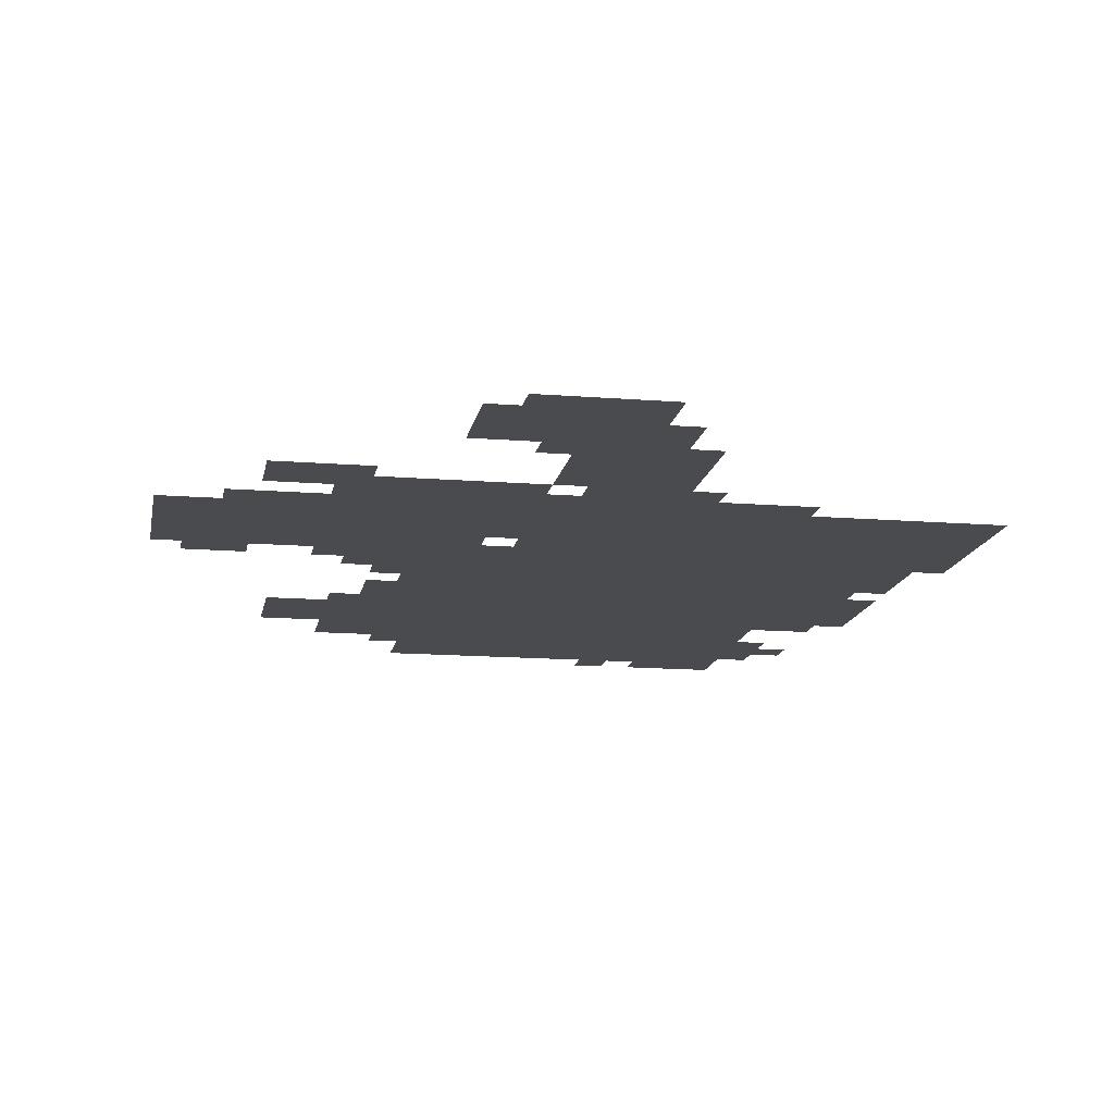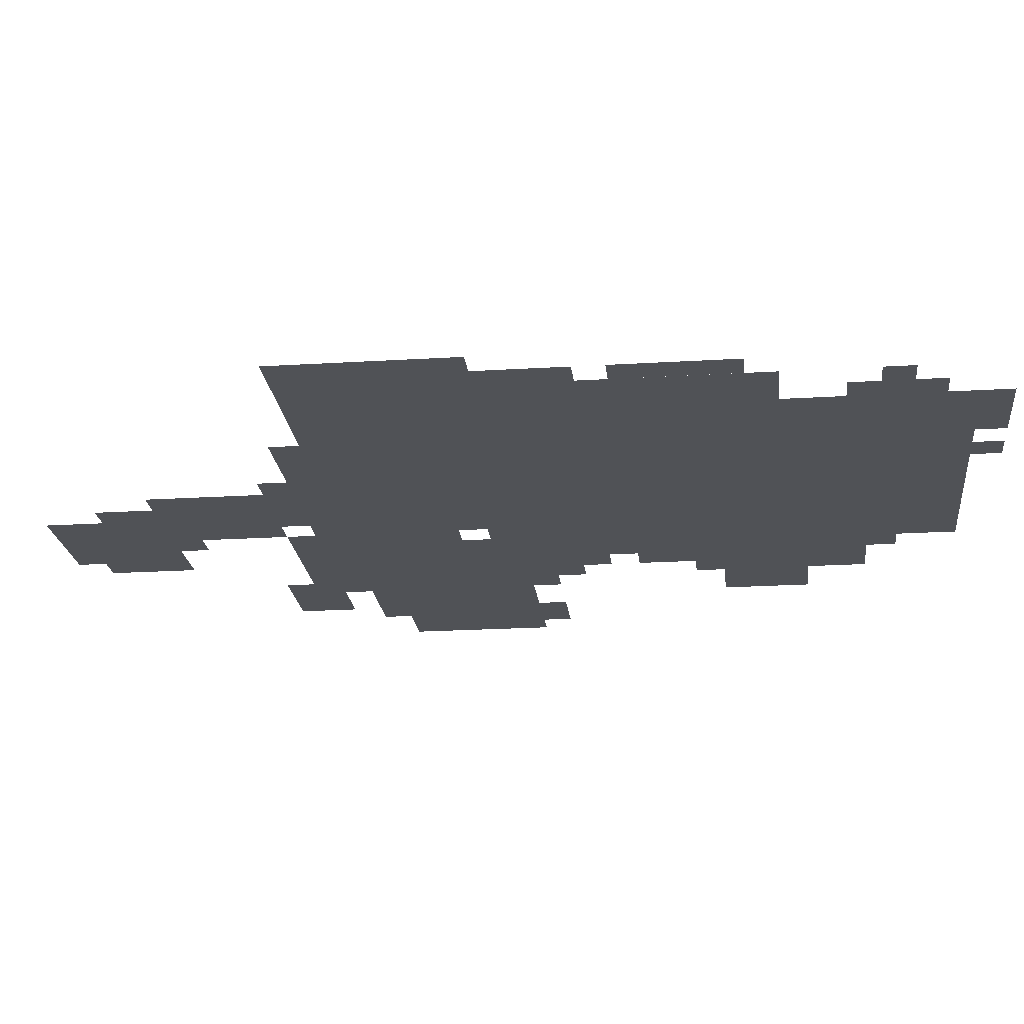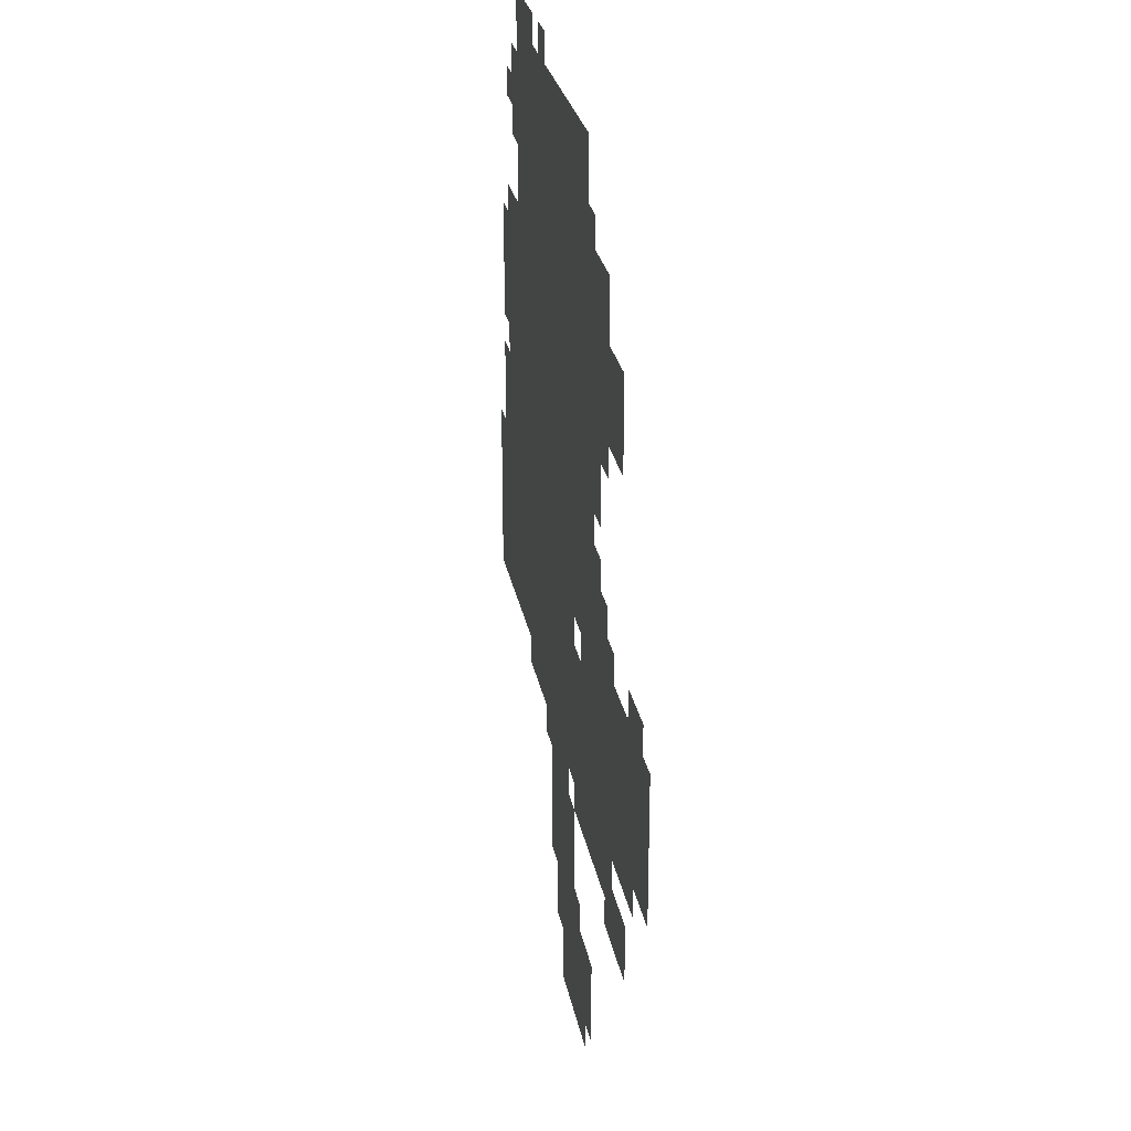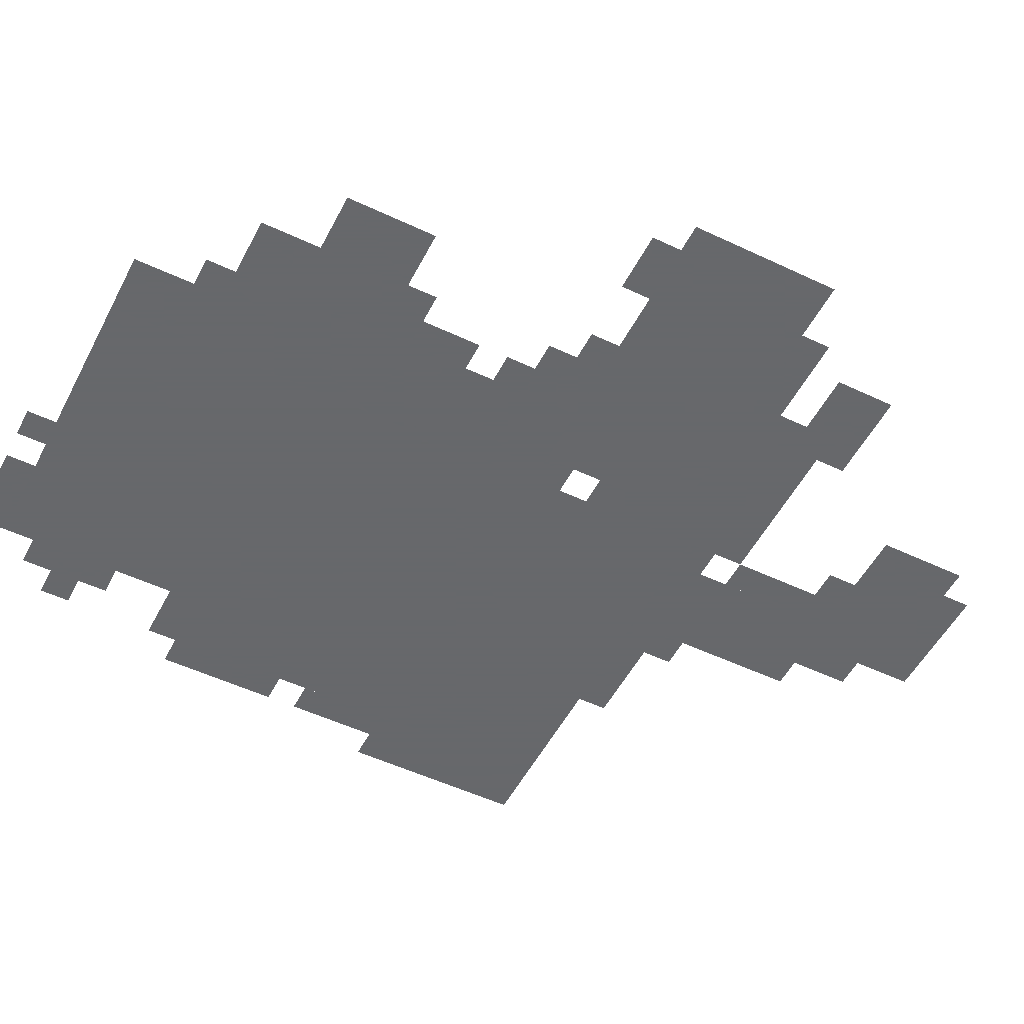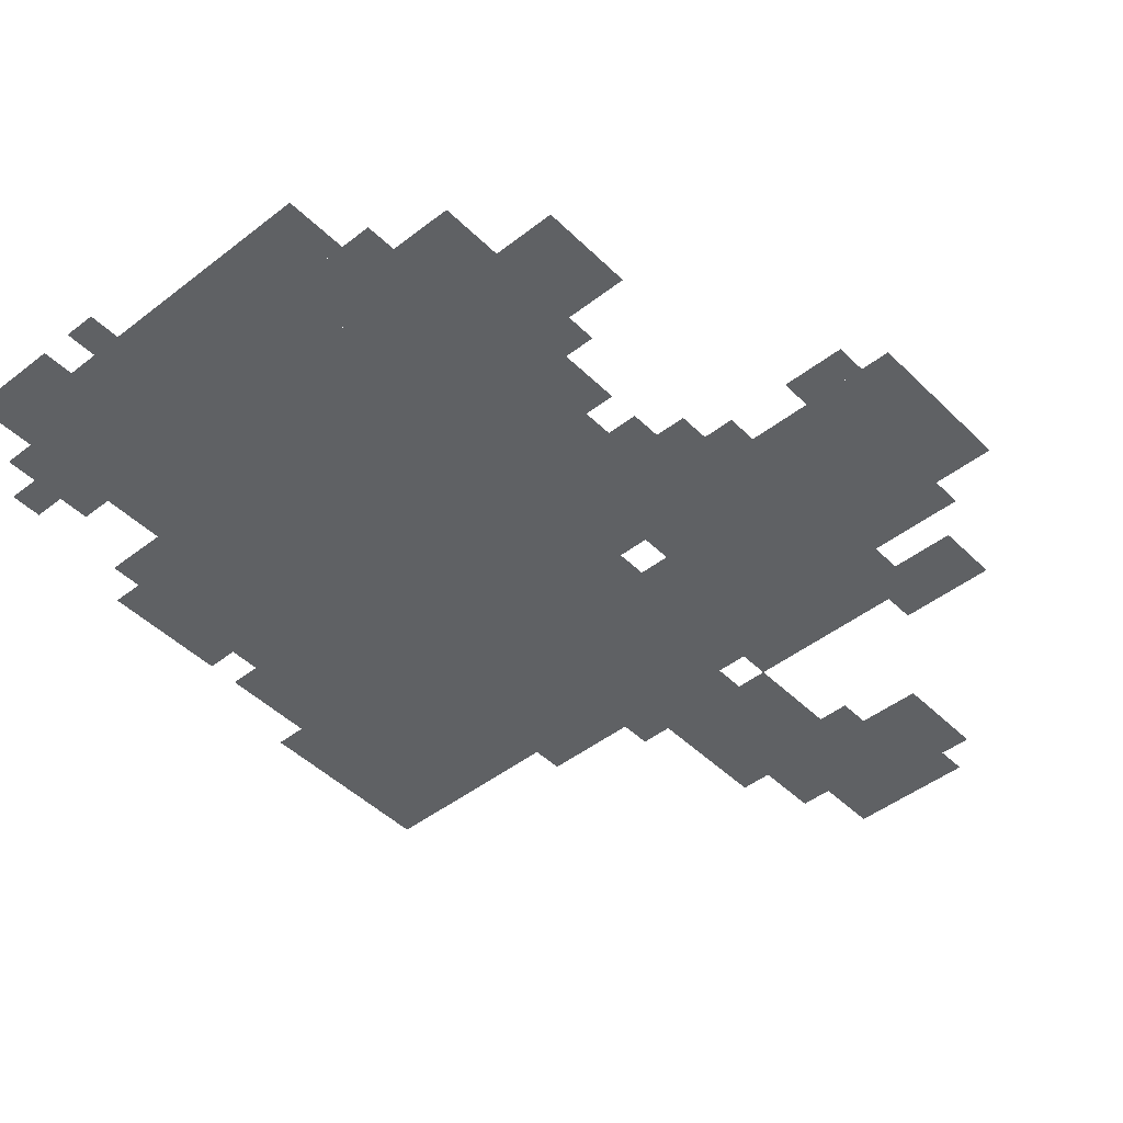
<metadata>
{"format":"obj","ext":"obj","renderer":"f3d","projection":"perspective","resolution":1024,"background":"white","views":[{"elev":-14.3,"azim":-10.0,"up":"+Z"},{"elev":-21.1,"azim":96.3,"up":"+Z"},{"elev":27.1,"azim":-100.5,"up":"+Y"},{"elev":-52.3,"azim":-117.0,"up":"+Z"},{"elev":-45.9,"azim":-138.2,"up":"+Z"}]}
</metadata>
<code>
g maoyue-mesh
v -128 639 0
v -128 991 0
v -448 991 0
v -448 639 0
v -128 319 0
v -128 639 0
v -448 639 0
v -448 319 0
v -480 351 0
v -480 511 0
v -798 511 0
v -798 351 0
v -448 703 0
v -448 927 0
v -544 927 0
v -544 703 0
v -320 127 0
v -320 319 0
v -416 319 0
v -416 127 0
v -448 255 0
v -448 351 0
v -640 351 0
v -640 255 0
v -448 511 0
v -448 703 0
v -544 703 0
v -544 511 0
v -384 0 0
v -384 127 0
v -512 127 0
v -512 0 0
v -64 543 0
v -64 799 0
v -128 799 0
v -128 543 0
v -64 319 0
v -64 543 0
v -128 543 0
v -128 319 0
v 0 319 0
v 0 415 0
v -64 415 0
v -64 319 0
v -608 735 0
v -608 831 0
v -672 831 0
v -672 735 0
v 0 415 0
v 0 511 0
v -64 511 0
v -64 415 0
v -544 799 0
v -544 895 0
v -608 895 0
v -608 799 0
v -544 703 0
v -544 799 0
v -608 799 0
v -608 703 0
v -640 223 0
v -640 287 0
v -704 287 0
v -704 223 0
v -544 511 0
v -544 575 0
v -608 575 0
v -608 511 0
v -448 927 0
v -448 991 0
v -512 991 0
v -512 927 0
v -640 319 0
v -640 351 0
v -704 351 0
v -704 319 0
v -32 543 0
v -32 607 0
v -64 607 0
v -64 543 0
v -96 895 0
v -96 959 0
v -128 959 0
v -128 895 0
v -448 383 0
v -448 447 0
v -480 447 0
v -480 383 0
v -704 511 0
v -704 543 0
v -768 543 0
v -768 511 0
v -352 63 0
v -352 127 0
v -384 127 0
v -384 63 0
v -512 63 0
v -512 127 0
v -544 127 0
v -544 63 0
v -544 639 0
v -544 703 0
v -576 703 0
v -576 639 0
v -256 287 0
v -256 319 0
v -320 319 0
v -320 287 0
v -416 191 0
v -416 255 0
v -448 255 0
v -448 191 0
v -32 703 0
v -32 767 0
v -64 767 0
v -64 703 0
v -32 639 0
v -32 703 0
v -64 703 0
v -64 639 0
v -416 127 0
v -416 191 0
v -448 191 0
v -448 127 0
v -128 991 0
v -128 1023 0
v -192 1023 0
v -192 991 0
v -192 287 0
v -192 319 0
v -256 319 0
v -256 287 0
v -608 511 0
v -608 543 0
v -640 543 0
v -640 511 0
v -544 575 0
v -544 607 0
v -576 607 0
v -576 575 0
v -448 127 0
v -448 159 0
v -480 159 0
v -480 127 0
v -608 223 0
v -608 255 0
v -640 255 0
v -640 223 0
v -288 255 0
v -288 287 0
v -320 287 0
v -320 255 0
v -448 479 0
v -448 511 0
v -480 511 0
v -480 479 0
v -416 287 0
v -416 319 0
v -448 319 0
v -448 287 0
v -64 895 0
v -64 927 0
v -96 927 0
v -96 895 0
v -448 351 0
v -448 383 0
v -480 383 0
v -480 351 0
v -32 511 0
v -32 543 0
v -64 543 0
v -64 511 0
v -96 863 0
v -96 895 0
v -128 895 0
v -128 863 0
v -704 319 0
v -704 351 0
v -736 351 0
v -736 319 0
v -256 991 0
v -256 1023 0
v -288 1023 0
v -288 991 0
v -192 991 0
v -192 1023 0
v -224 1023 0
v -224 991 0
v -512 31 0
v -512 63 0
v -544 63 0
v -544 31 0
g maoyue-mesh_0
f 3 2 1
f 1 4 3
f 7 6 5
f 5 8 7
f 11 10 9
f 9 12 11
f 15 14 13
f 13 16 15
f 19 18 17
f 17 20 19
f 23 22 21
f 21 24 23
f 27 26 25
f 25 28 27
f 31 30 29
f 29 32 31
f 35 34 33
f 33 36 35
f 39 38 37
f 37 40 39
f 43 42 41
f 41 44 43
f 47 46 45
f 45 48 47
f 51 50 49
f 49 52 51
f 55 54 53
f 53 56 55
f 59 58 57
f 57 60 59
f 63 62 61
f 61 64 63
f 67 66 65
f 65 68 67
f 71 70 69
f 69 72 71
f 75 74 73
f 73 76 75
f 79 78 77
f 77 80 79
f 83 82 81
f 81 84 83
f 87 86 85
f 85 88 87
f 91 90 89
f 89 92 91
f 95 94 93
f 93 96 95
f 99 98 97
f 97 100 99
f 103 102 101
f 101 104 103
f 107 106 105
f 105 108 107
f 111 110 109
f 109 112 111
f 115 114 113
f 113 116 115
f 119 118 117
f 117 120 119
f 123 122 121
f 121 124 123
f 127 126 125
f 125 128 127
f 131 130 129
f 129 132 131
f 135 134 133
f 133 136 135
f 139 138 137
f 137 140 139
f 143 142 141
f 141 144 143
f 147 146 145
f 145 148 147
f 151 150 149
f 149 152 151
f 155 154 153
f 153 156 155
f 159 158 157
f 157 160 159
f 163 162 161
f 161 164 163
f 167 166 165
f 165 168 167
f 171 170 169
f 169 172 171
f 175 174 173
f 173 176 175
f 179 178 177
f 177 180 179
f 183 182 181
f 181 184 183
f 187 186 185
f 185 188 187
f 191 190 189
f 189 192 191

</code>
